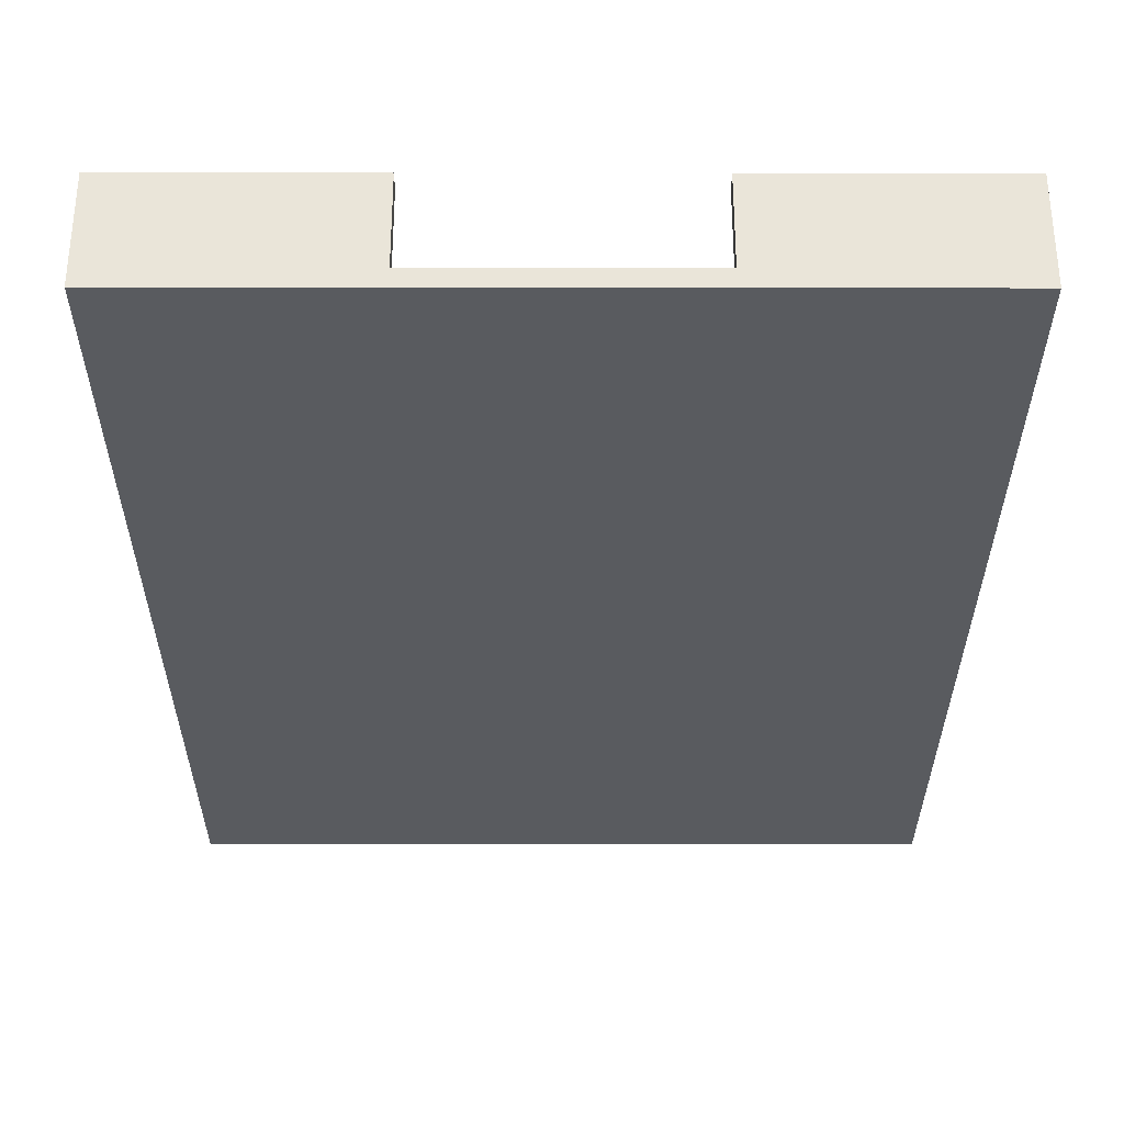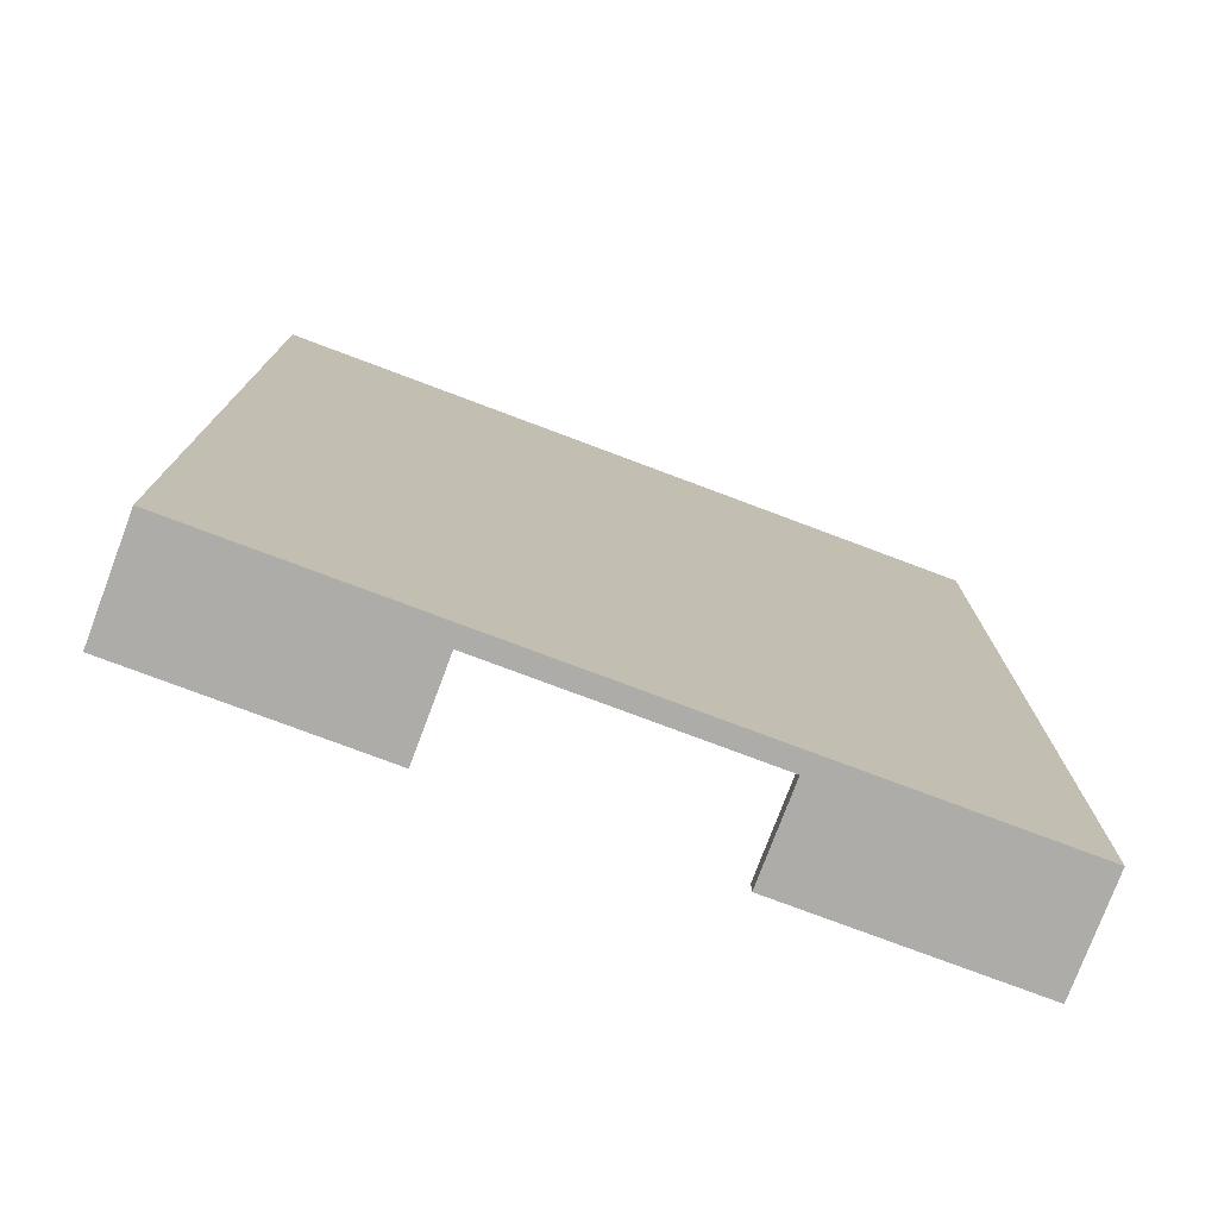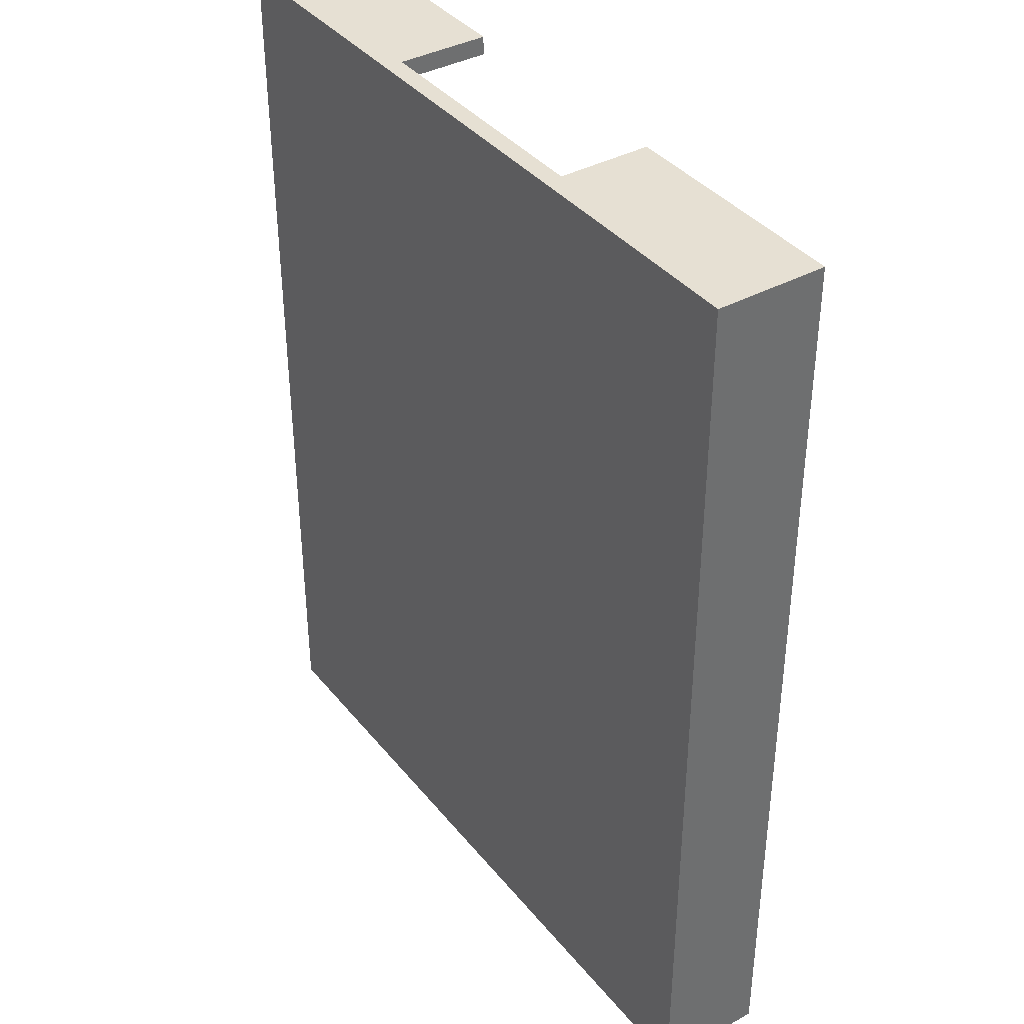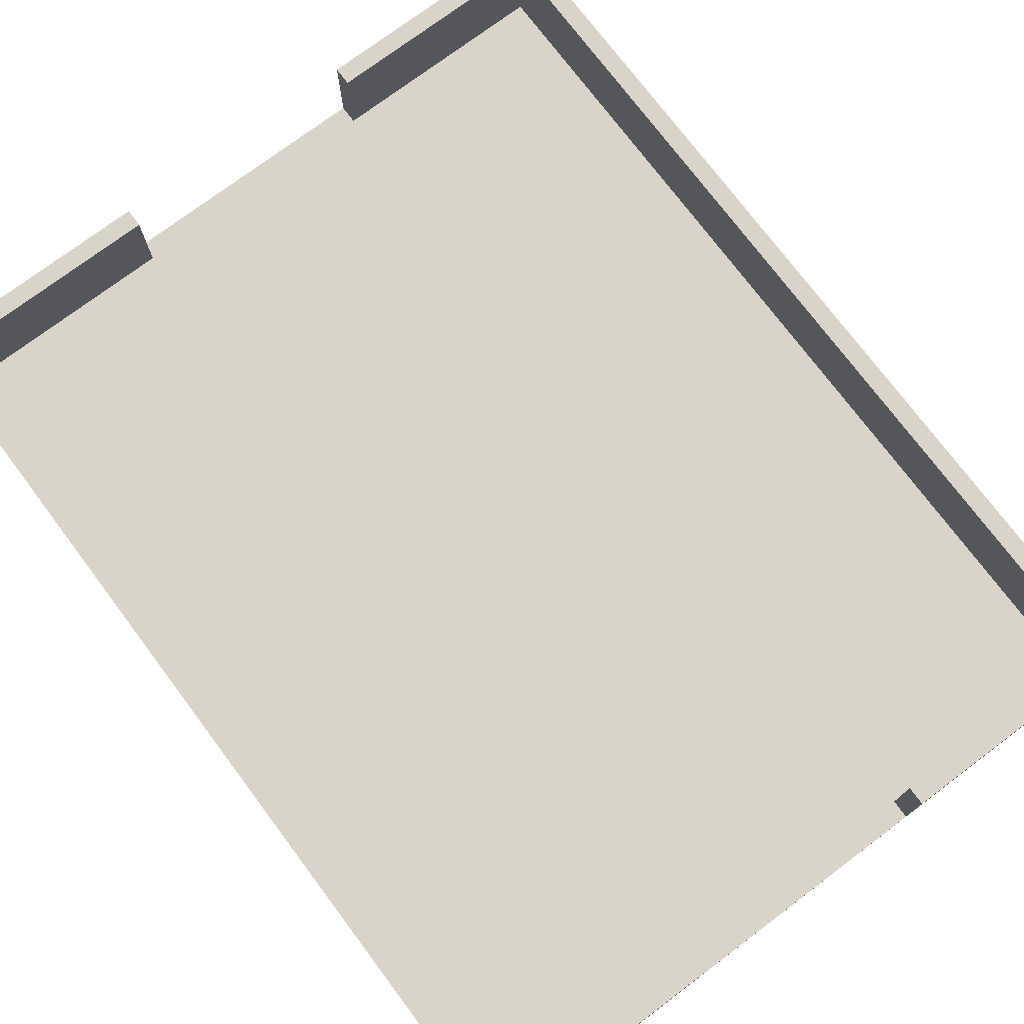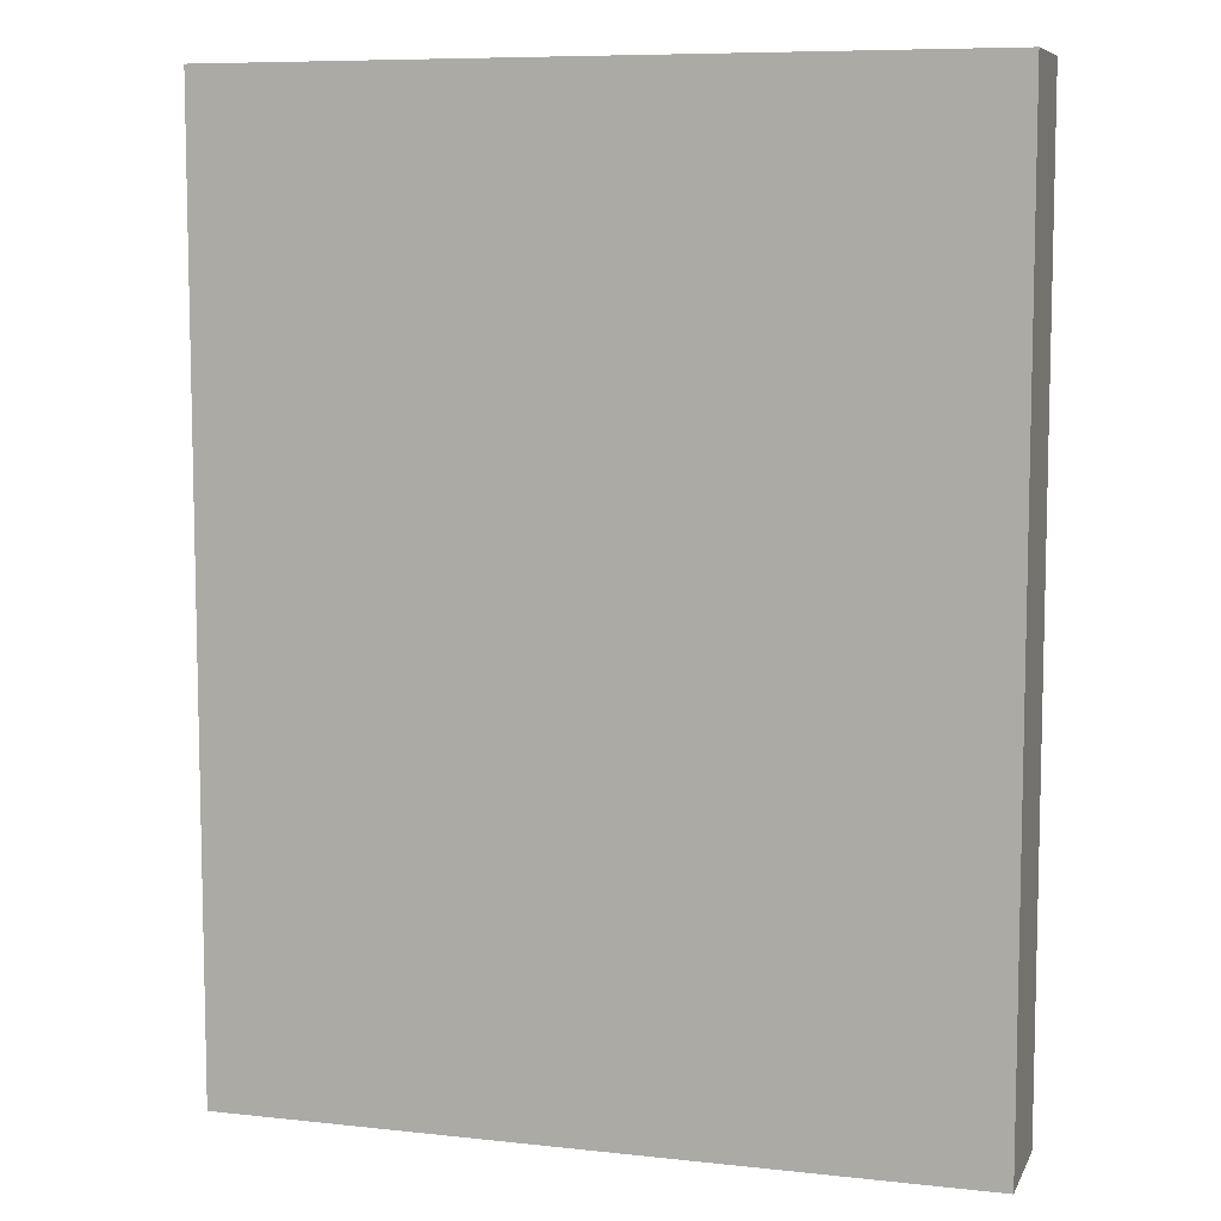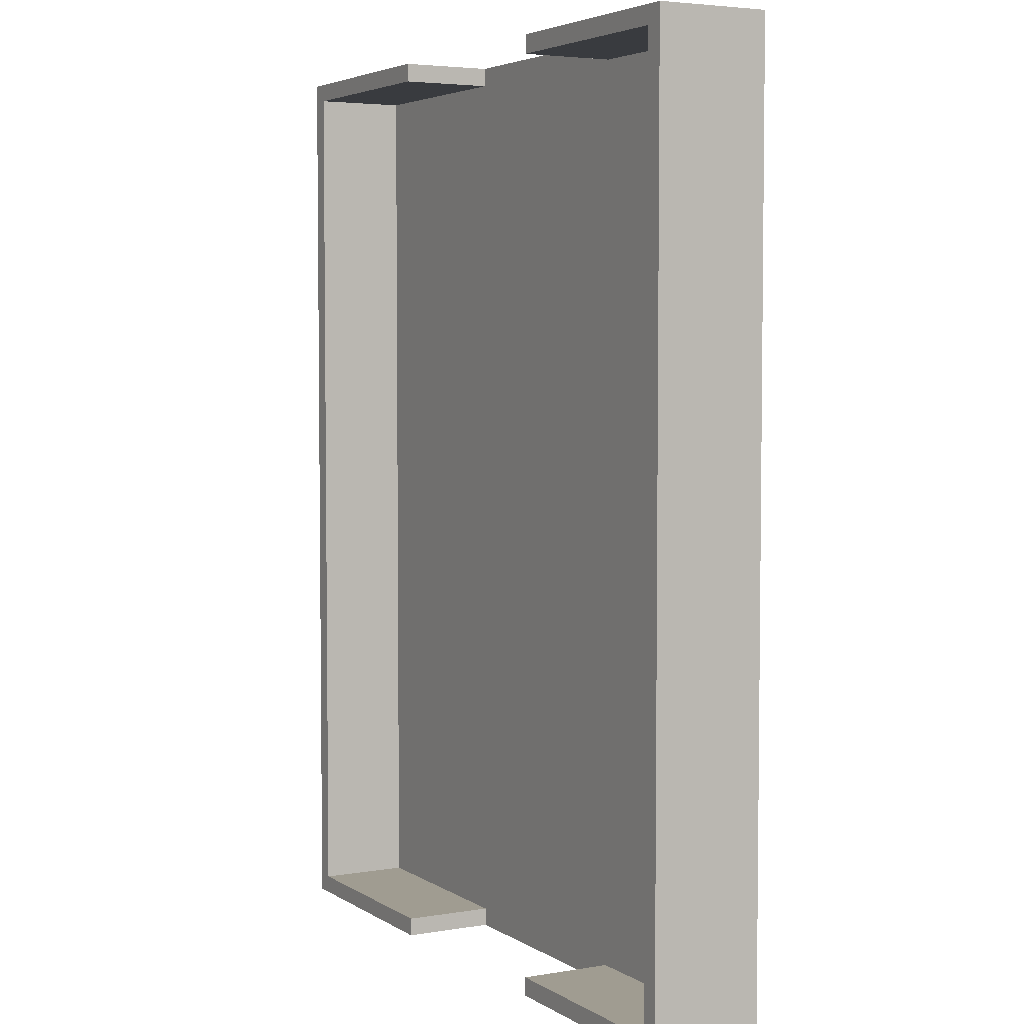
<metadata>
{"format":"obj","ext":"obj","renderer":"f3d","projection":"perspective","resolution":1024,"background":"white","views":[{"elev":-32.1,"azim":179.9,"up":"+Y"},{"elev":-77.0,"azim":-20.6,"up":"+Z"},{"elev":38.4,"azim":55.6,"up":"+Z"},{"elev":75.1,"azim":-36.9,"up":"+Y"},{"elev":8.1,"azim":16.8,"up":"+Z"},{"elev":4.3,"azim":-118.6,"up":"+Z"}]}
</metadata>
<code>
g 2
v -20 0 21
v -20 0 -30
v -20 6 21
v -20 6 -30
v 7 1 21
v 7 1 20
v 7 1 -29
v 7 1 -30
v 7 6 21
v 7 6 20
v 7 6 -29
v 7 6 -30
v 19 1 20
v 19 1 -29
v 19 6 20
v 19 6 -29
v -19 1 20
v -19 1 -29
v -19 6 20
v -19 6 -29
v -7 1 21
v -7 1 20
v -7 1 -29
v -7 1 -30
v -7 6 21
v -7 6 20
v -7 6 -29
v -7 6 -30
v 20 0 21
v 20 0 -30
v 20 6 21
v 20 6 -30
v -20 0 21
v -20 6 21
v -7 1 21
v -7 6 21
v 7 1 21
v 7 6 21
v 20 0 21
v 20 6 21
v -19 1 -29
v -19 6 -29
v -7 1 -29
v -7 6 -29
v 7 1 -29
v 7 6 -29
v 19 1 -29
v 19 6 -29
v -19 1 20
v -19 6 20
v -7 1 20
v -7 6 20
v 7 1 20
v 7 6 20
v 19 1 20
v 19 6 20
v -20 0 -30
v -20 6 -30
v -7 1 -30
v -7 6 -30
v 7 1 -30
v 7 6 -30
v 20 0 -30
v 20 6 -30
v -20 0 21
v 20 0 21
v -20 0 -30
v 20 0 -30
v -7 1 21
v 7 1 21
v -19 1 20
v -7 1 20
v 7 1 20
v 19 1 20
v -19 1 -29
v -7 1 -29
v 7 1 -29
v 19 1 -29
v -7 1 -30
v 7 1 -30
v -20 6 21
v -7 6 21
v 7 6 21
v 20 6 21
v -19 6 20
v -7 6 20
v 7 6 20
v 19 6 20
v -19 6 -29
v -7 6 -29
v 7 6 -29
v 19 6 -29
v -20 6 -30
v -7 6 -30
v 7 6 -30
v 20 6 -30
f 3 2 1
f 4 2 3
f 9 6 5
f 10 6 9
f 11 8 7
f 12 8 11
f 15 14 13
f 16 14 15
f 17 18 19
f 19 18 20
f 21 22 25
f 25 22 26
f 23 24 27
f 27 24 28
f 29 30 31
f 31 30 32
f 35 34 33
f 36 34 35
f 37 35 33
f 39 37 33
f 39 38 37
f 40 38 39
f 43 42 41
f 44 42 43
f 47 46 45
f 48 46 47
f 49 50 51
f 51 50 52
f 53 54 55
f 55 54 56
f 57 58 59
f 59 58 60
f 57 59 61
f 57 61 63
f 61 62 63
f 63 62 64
f 67 66 65
f 68 66 67
f 69 70 72
f 72 70 73
f 71 72 75
f 73 74 75
f 72 73 75
f 75 74 76
f 76 74 77
f 77 74 78
f 76 77 79
f 79 77 80
f 81 82 85
f 85 82 86
f 83 84 87
f 87 84 88
f 81 85 89
f 88 84 92
f 89 90 93
f 81 89 93
f 93 90 94
f 91 92 95
f 92 84 96
f 95 92 96

</code>
